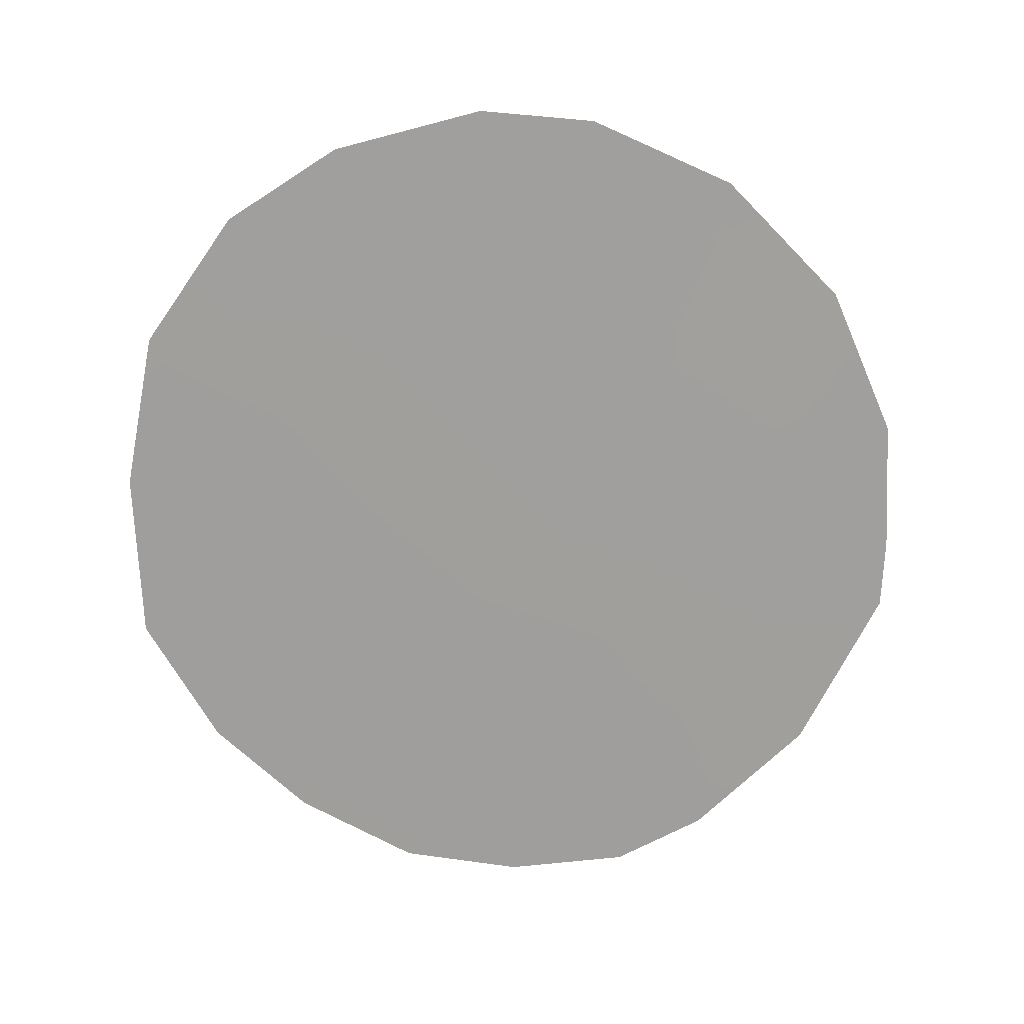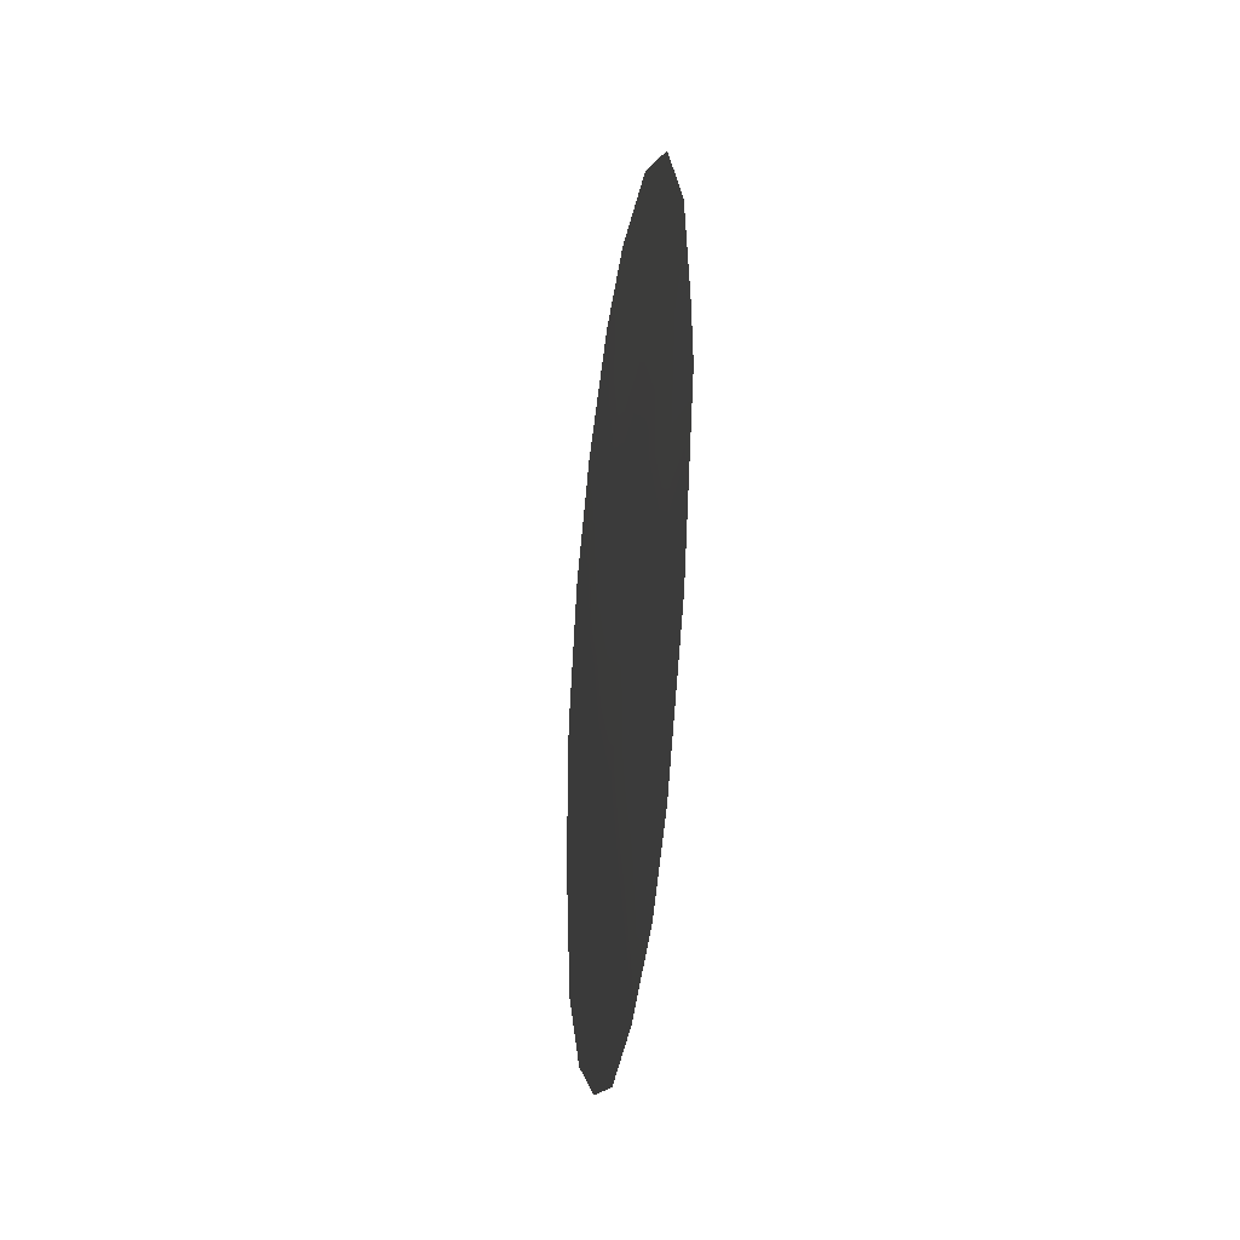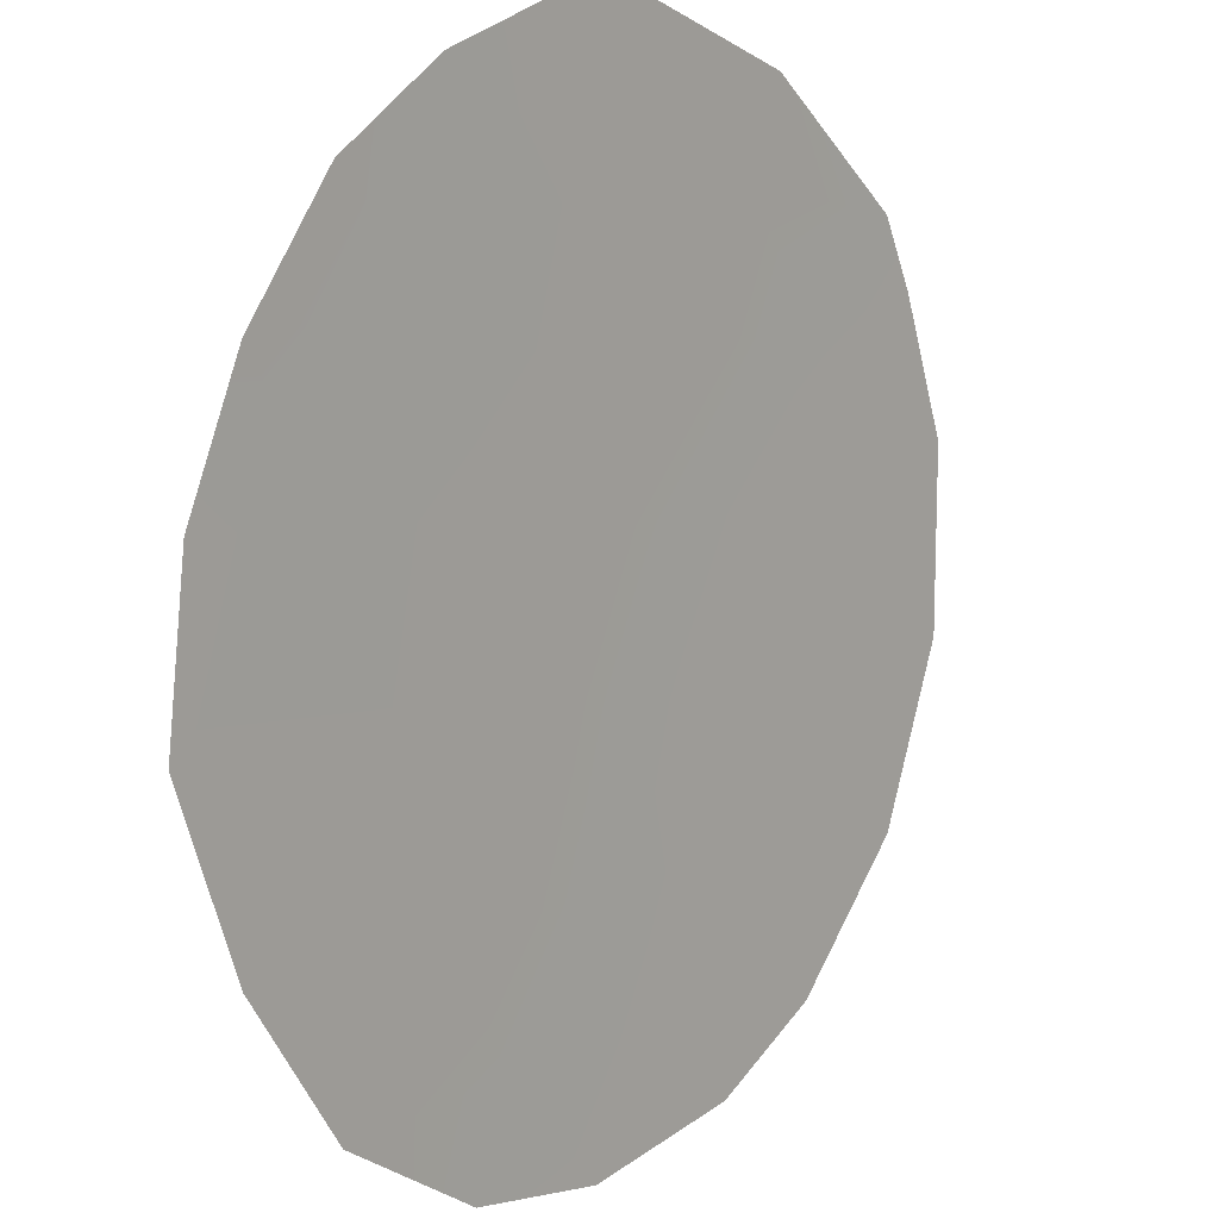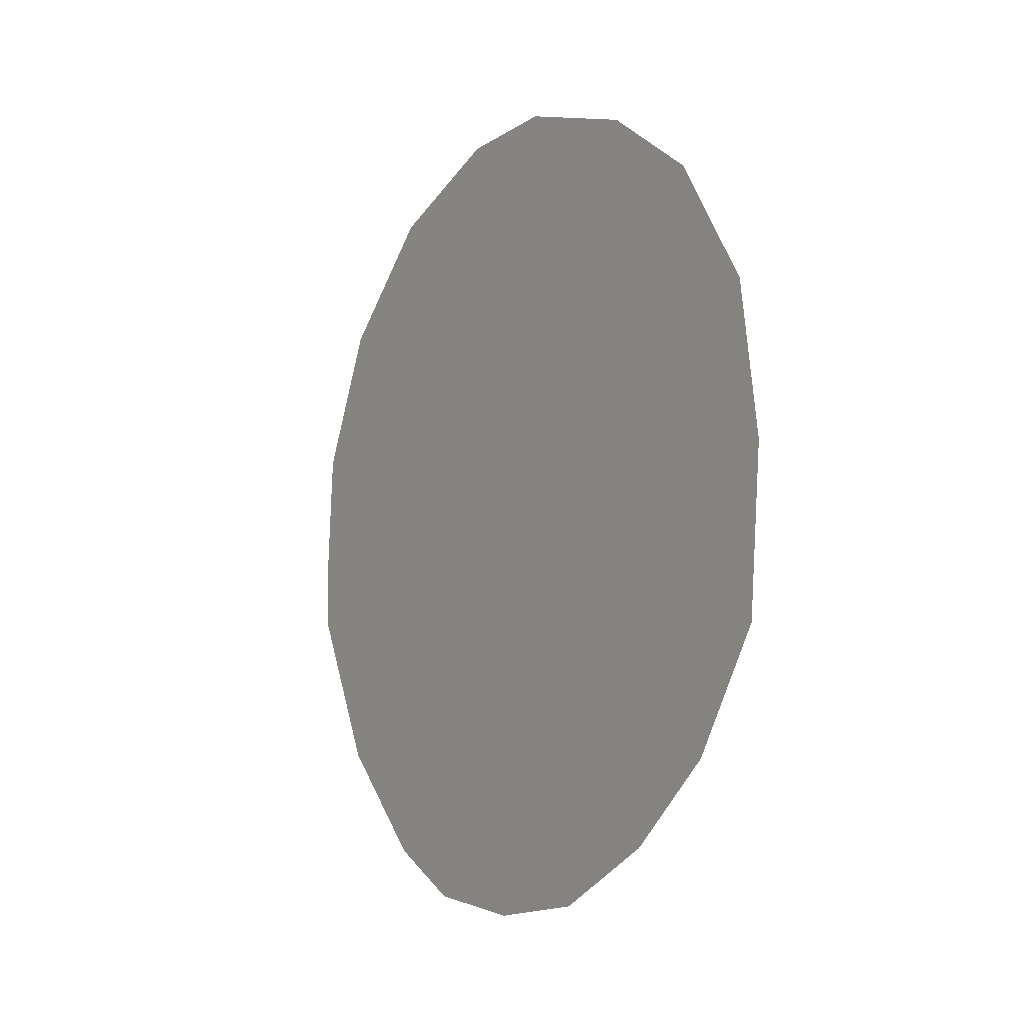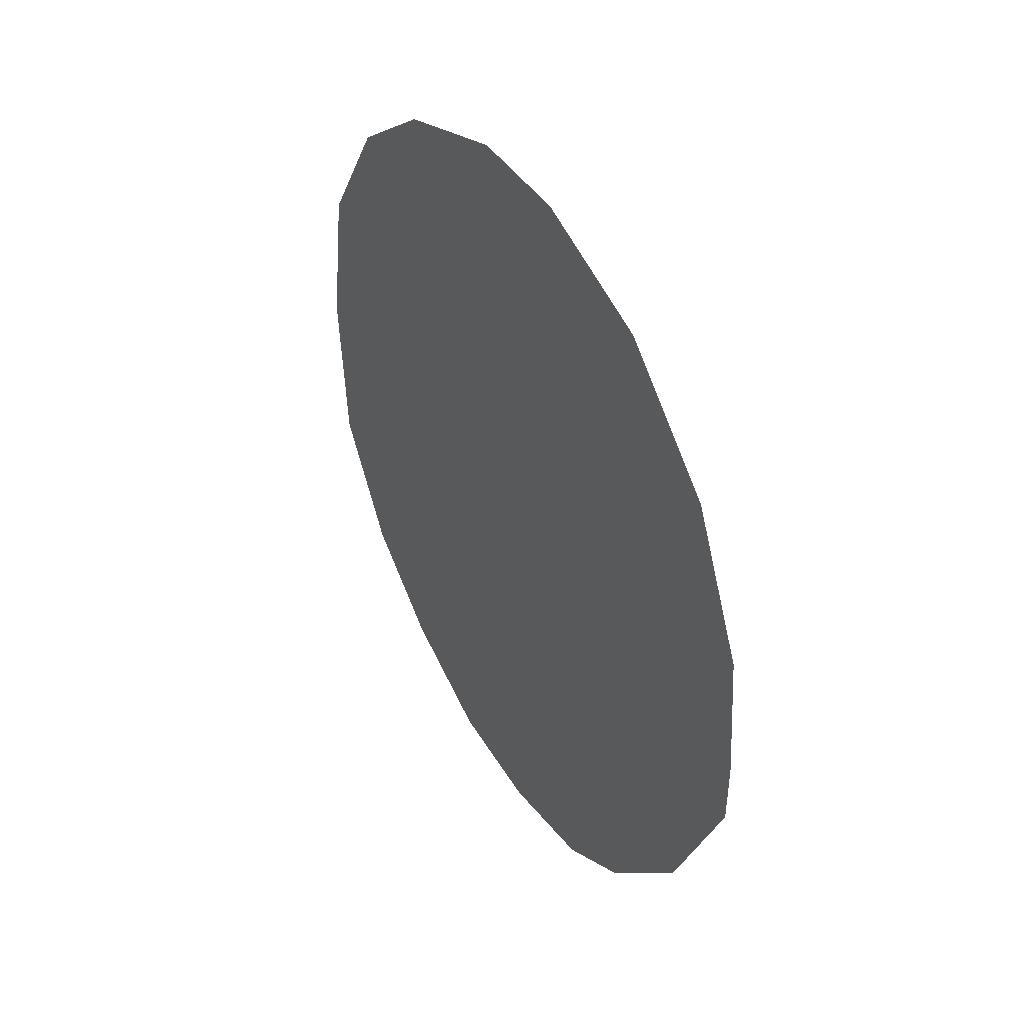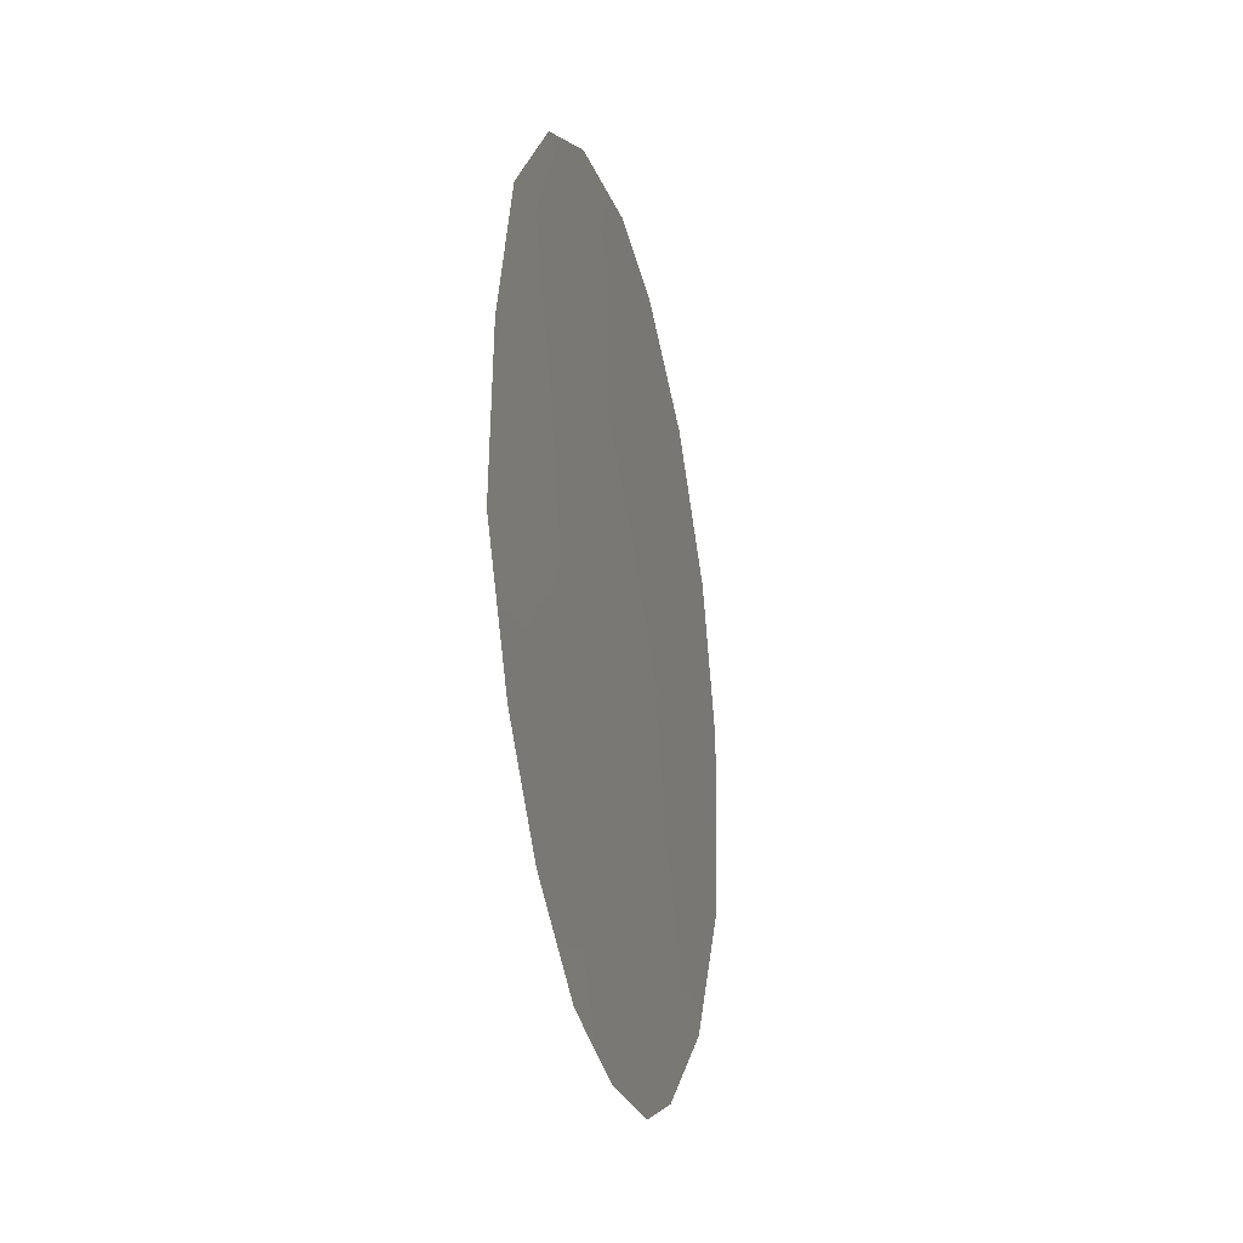
<metadata>
{"format":"obj","ext":"obj","renderer":"f3d","projection":"perspective","resolution":1024,"background":"white","views":[{"elev":17.8,"azim":-53.3,"up":"+Y"},{"elev":-42.6,"azim":30.8,"up":"+Y"},{"elev":-61.1,"azim":15.5,"up":"+Z"},{"elev":-5.1,"azim":-175.4,"up":"+Y"},{"elev":37.9,"azim":7.5,"up":"+Y"},{"elev":-30.4,"azim":-127.9,"up":"+Y"}]}
</metadata>
<code>
v -55.86 -25.87 52.53
v -56.87 -24.85 51.28
v -58.68 -21.06 49.11
v -52.92 -24.1 56.27
v -55.12 -30.85 53.29
v -53.47 -22.16 55.63
v -59.37 -22.74 48.17
v -56.57 -19.61 51.81
v -59.47 -27.04 47.88
v -52.85 -25.84 56.31
v -54.43 -20.6 54.46
v -58.85 -28.71 48.62
v -56.1 -31 52.03
v -57.79 -20.11 50.27
v -52.86 -26.76 56.27
v -58.06 -29.88 49.57
v -54.64 -22.98 54.15
v -54.4 -30.25 54.22
v -58.84 -24.78 48.78
v -57.99 -25.95 49.83
v -56.72 -29.04 51.32
v -55.28 -29.12 53.14
v -59.58 -24.81 47.83
v -54.07 -28.07 54.72
v -56.7 -20.86 51.62
v -53.51 -28.85 55.4
v -55.8 -23.82 52.66
v -56.83 -22.72 51.4
v -53.81 -26.18 55.1
v -53.75 -24.38 55.22
v -54.81 -25.04 53.88
v -55.87 -27.58 52.46
v -57.08 -30.74 50.78
v -58.14 -21.98 49.77
v -56.87 -26.95 51.2
v -55.62 -19.75 53.01
v -57.94 -27.91 49.8
v -55.65 -21.76 52.91
v -54.87 -26.99 53.74
v -58.1 -23.54 49.77
f 30 4 10
f 38 27 28
f 20 2 35
f 14 34 3
f 22 18 5
f 6 4 30
f 23 19 9
f 17 27 38
f 19 7 40
f 1 31 39
f 25 14 8
f 26 18 24
f 27 1 2
f 29 31 30
f 22 21 32
f 6 17 11
f 20 19 40
f 10 29 30
f 15 29 10
f 13 33 21
f 33 16 21
f 30 31 17
f 24 29 15
f 24 15 26
f 7 19 23
f 29 24 39
f 1 39 32
f 34 28 40
f 38 28 25
f 28 34 25
f 25 34 14
f 32 21 35
f 32 35 1
f 28 27 2
f 22 5 13
f 24 18 22
f 8 36 25
f 36 11 38
f 12 37 16
f 37 12 9
f 37 20 35
f 35 2 1
f 21 16 37
f 38 25 36
f 17 38 11
f 6 30 17
f 21 22 13
f 31 1 27
f 39 24 22
f 17 31 27
f 29 39 31
f 39 22 32
f 40 28 2
f 20 40 2
f 21 37 35
f 34 40 7
f 34 7 3
f 9 19 20
f 37 9 20

</code>
